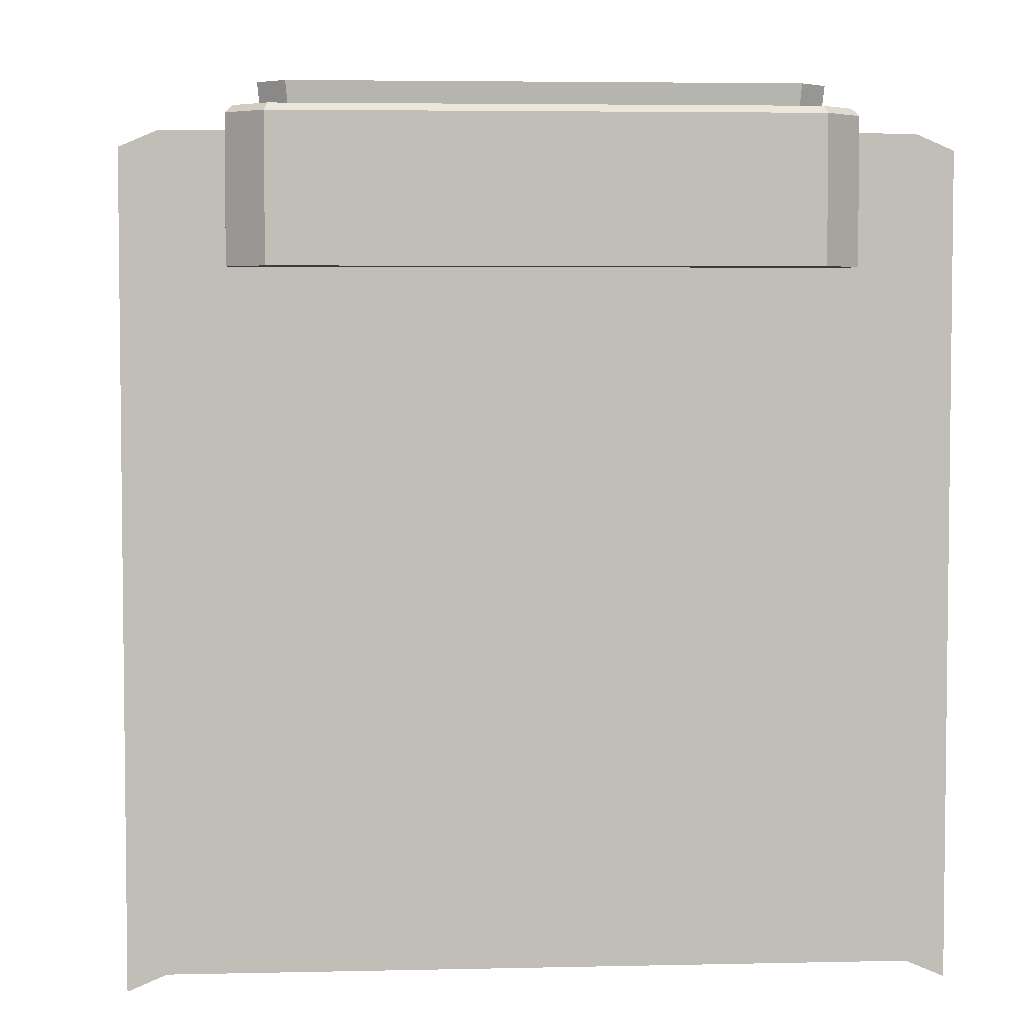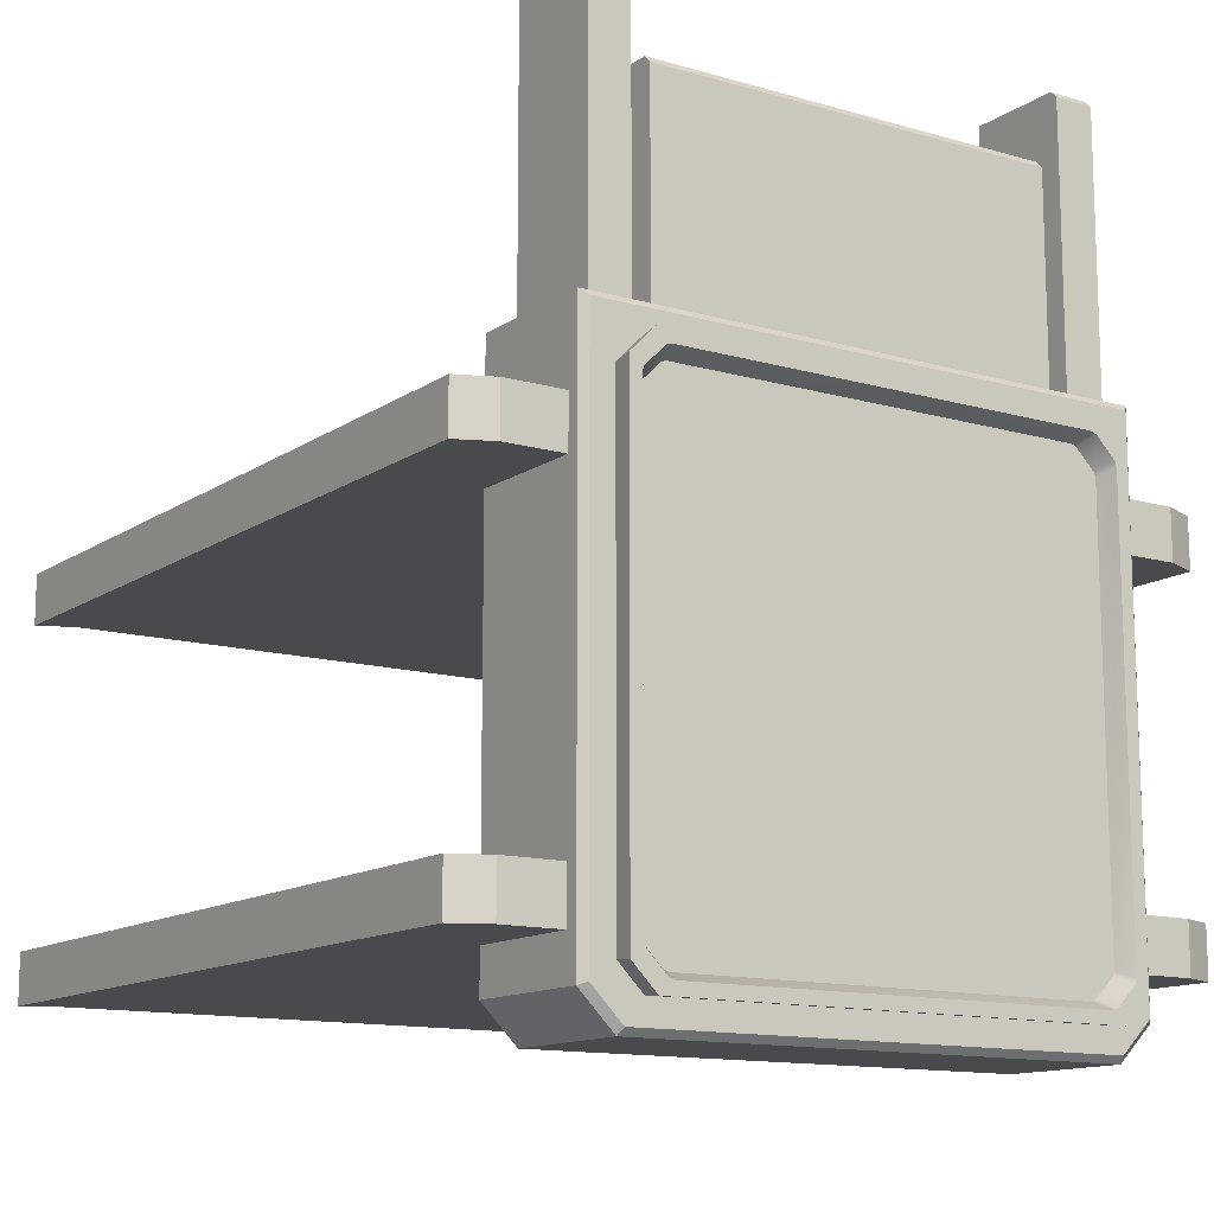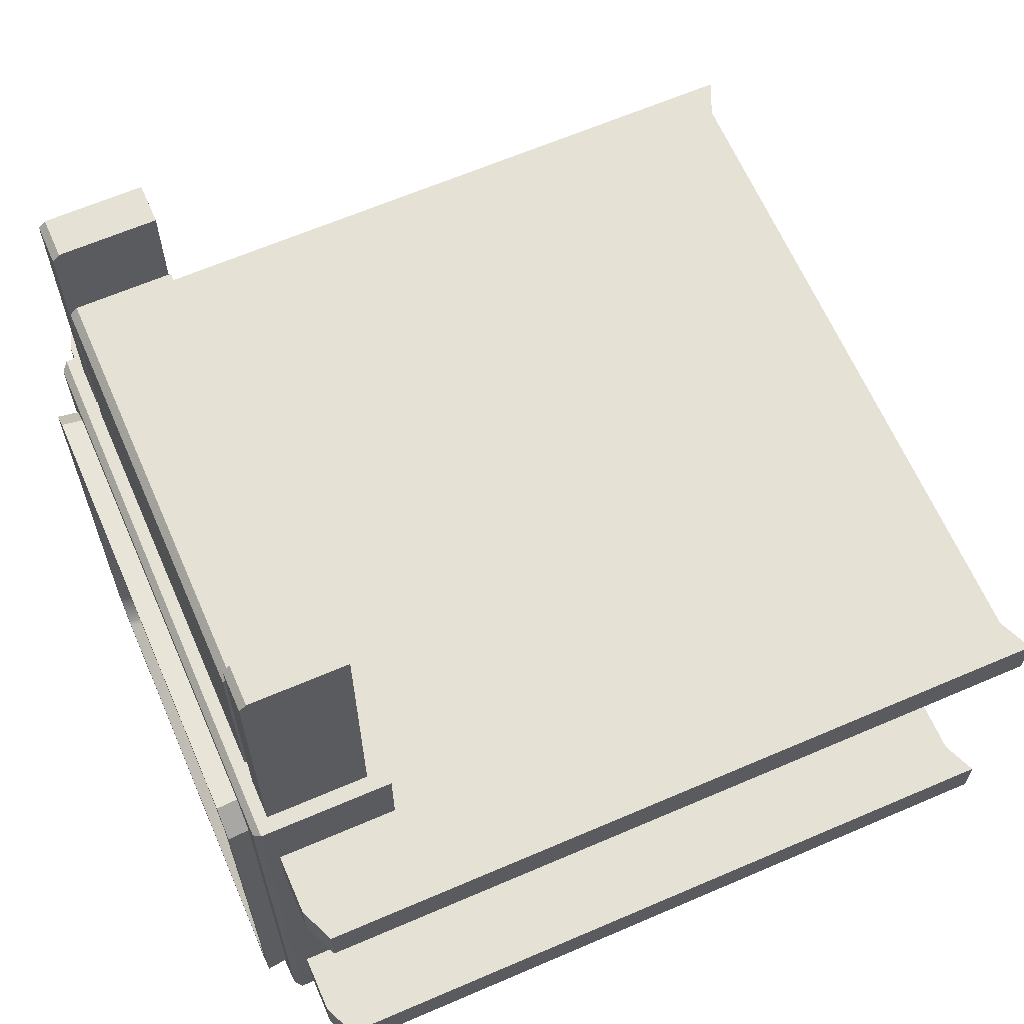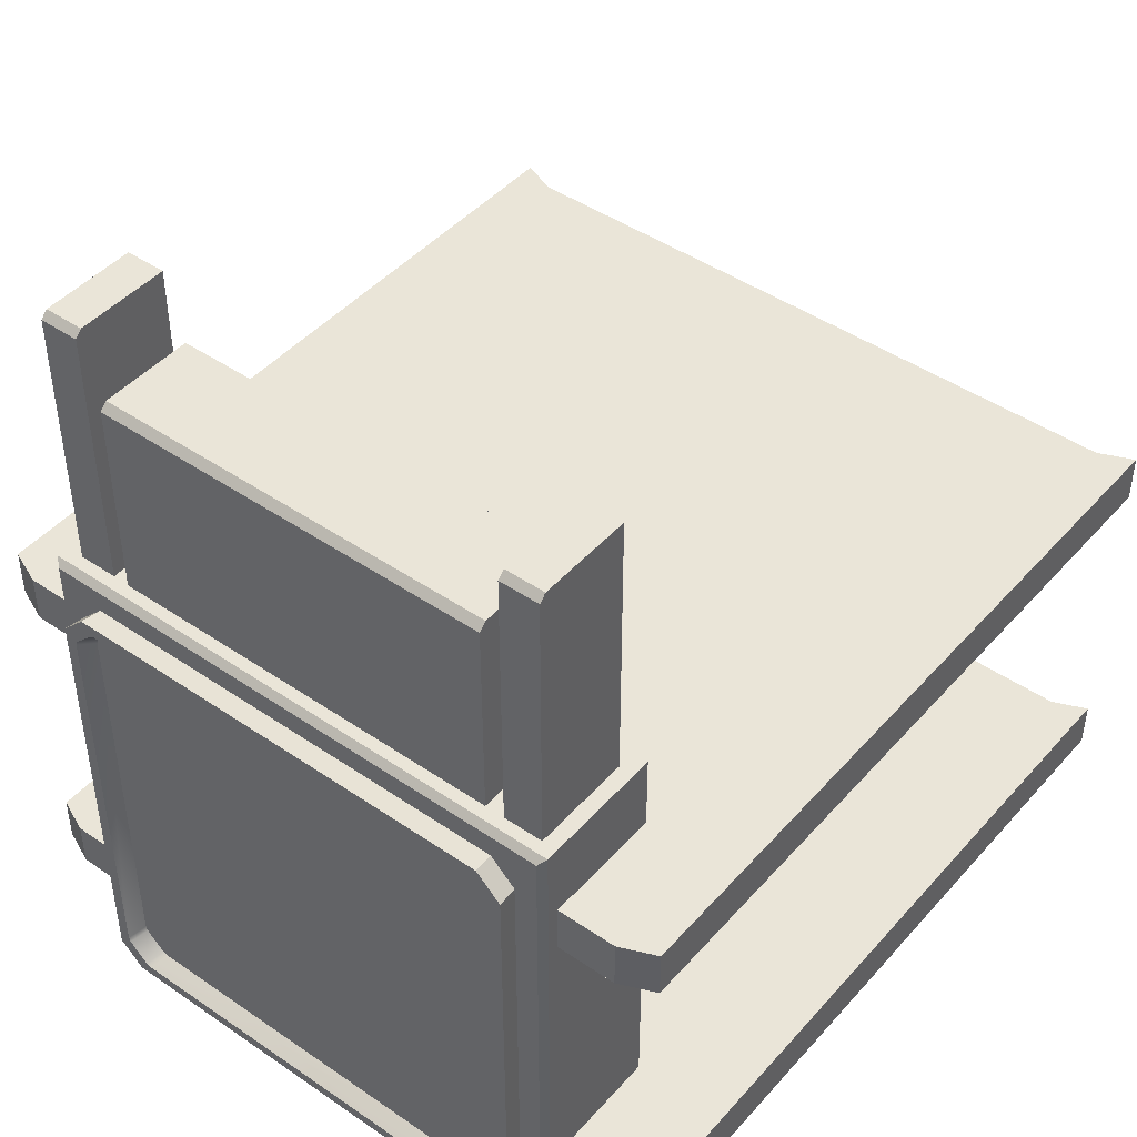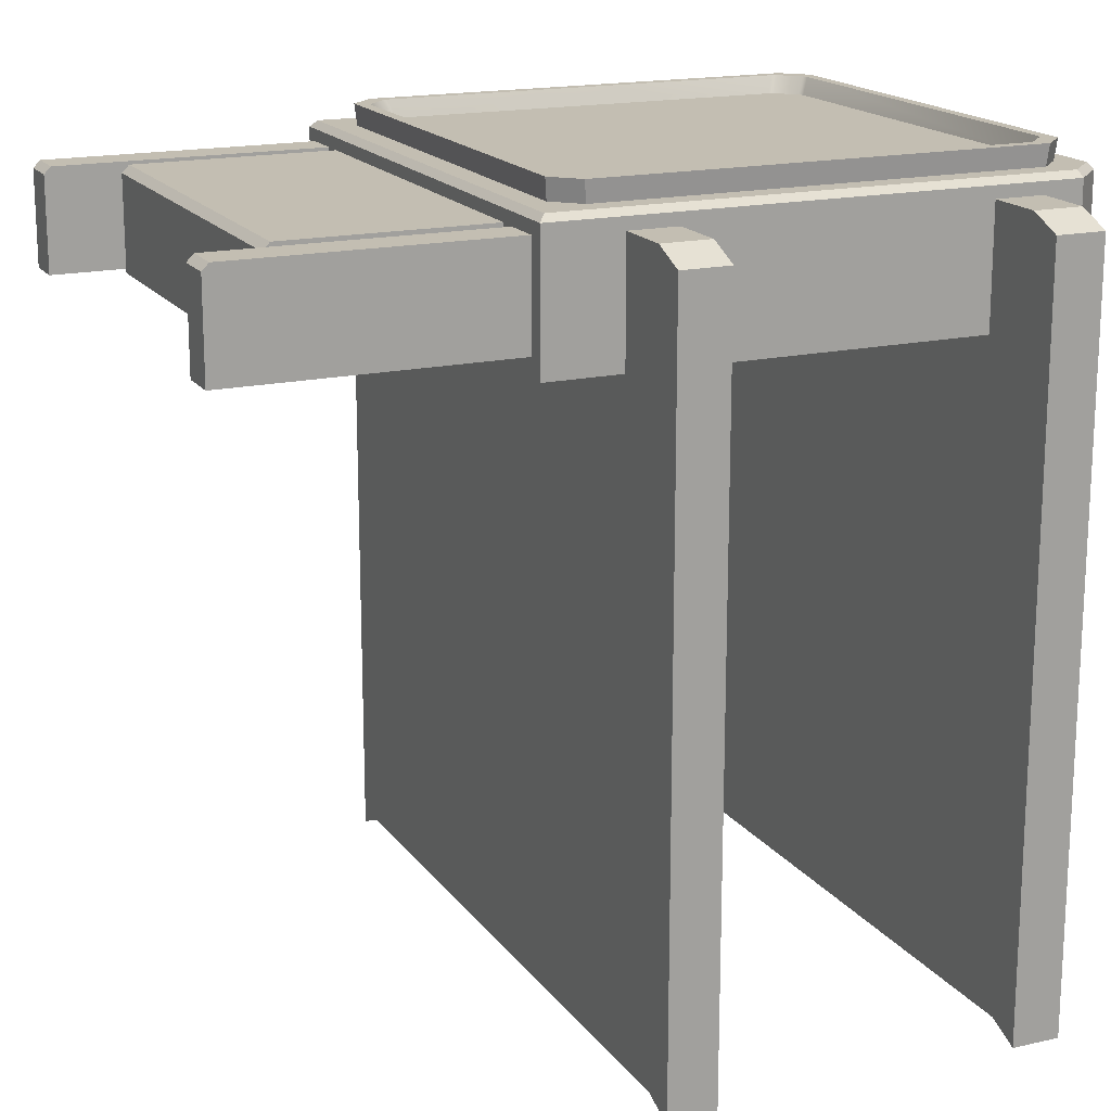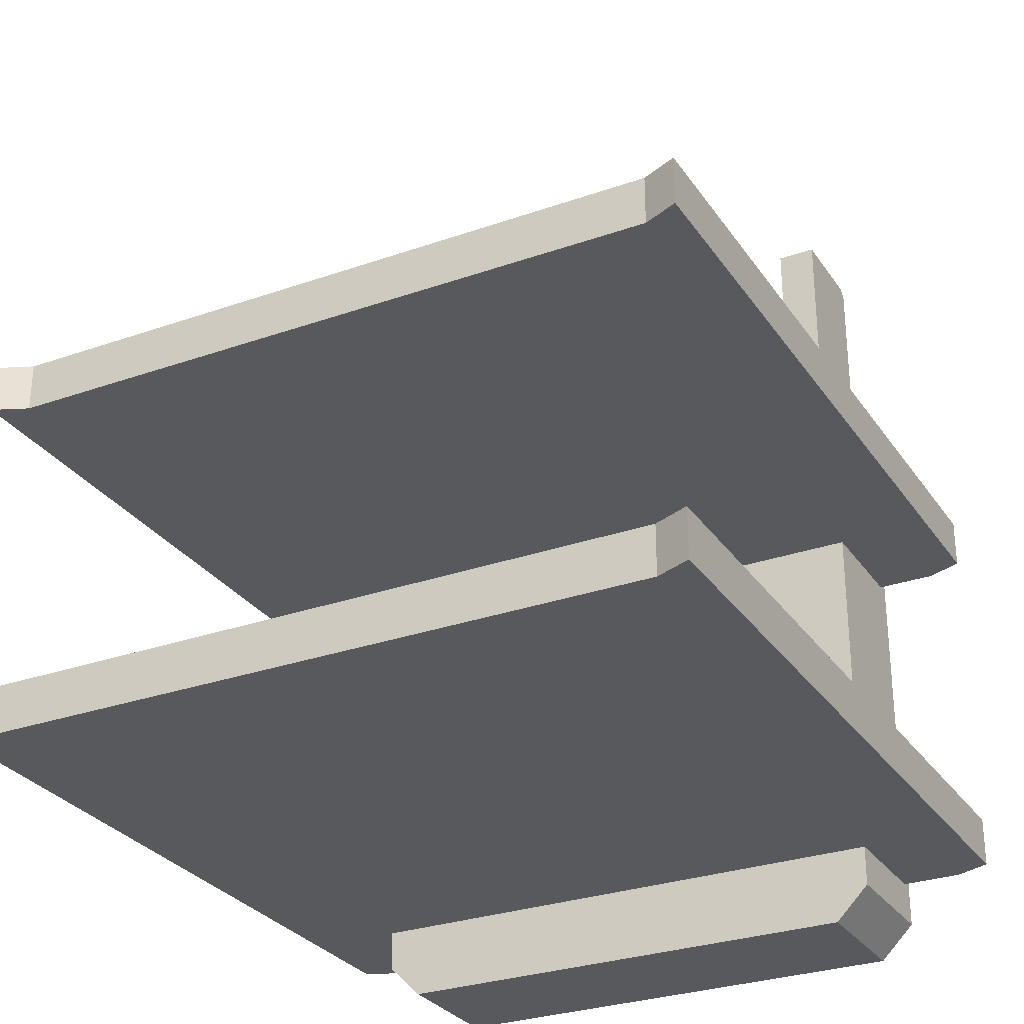
<metadata>
{"format":"obj","ext":"obj","renderer":"f3d","projection":"perspective","resolution":1024,"background":"white","views":[{"elev":4.4,"azim":175.7,"up":"+Y"},{"elev":-12.9,"azim":146.3,"up":"+Z"},{"elev":64.1,"azim":-113.5,"up":"+Z"},{"elev":44.9,"azim":-141.6,"up":"+Z"},{"elev":17.4,"azim":65.8,"up":"+Y"},{"elev":-29.3,"azim":27.6,"up":"+Z"}]}
</metadata>
<code>
o Fighter_Dock_Cube.018
v 0.1088 0.1998 0.6112
v 0.1088 0.1998 0.4108
v 0.1088 0.2498 0.4108
v 0.1284 0.1998 0.6112
v 0.1284 0.1998 0.4108
v 0.1284 0.2498 0.4108
v -0.1371 0.1909 0.4737
v 0.1371 0.1909 0.4737
v -0.1371 0.1909 0.2165
v -0.1201 0.1909 0.1996
v 0.1201 0.1909 0.1996
v 0.1371 0.1909 0.2165
v -0.1002 0.2001 0.5775
v -0.1002 0.2001 0.3771
v -0.1002 0.2501 0.3771
v 0.1002 0.2001 0.5775
v 0.1002 0.2001 0.3771
v 0.1002 0.2501 0.3771
v -0.1295 0.2001 0.6112
v -0.1295 0.2001 0.4108
v -0.1295 0.2501 0.4108
v -0.1099 0.2001 0.6112
v -0.1099 0.2001 0.4108
v -0.1099 0.2501 0.4108
v -0.1055 0.2054 0.4537
v -0.1171 0.2054 0.4421
v -0.1234 0.2697 0.4478
v -0.1112 0.2697 0.46
v -0.1171 0.2054 0.2311
v -0.1055 0.2054 0.2196
v -0.1112 0.2697 0.2132
v -0.1234 0.2697 0.2254
v 0.1171 0.2054 0.4421
v 0.1055 0.2054 0.4537
v 0.1112 0.2697 0.46
v 0.1234 0.2697 0.4478
v 0.1055 0.2054 0.2196
v 0.1171 0.2054 0.2311
v 0.1234 0.2697 0.2254
v 0.1112 0.2697 0.2132
v -0.1044 0.2697 0.4542
v -0.107 0.2697 0.4533
v -0.1069 0.2697 0.4553
v -0.1166 0.2697 0.4436
v -0.1176 0.2697 0.441
v -0.1186 0.2697 0.4436
v -0.1176 0.2697 0.2322
v -0.1166 0.2697 0.2296
v -0.1186 0.2697 0.2297
v -0.107 0.2697 0.22
v -0.1044 0.2697 0.219
v -0.1069 0.2697 0.218
v 0.1044 0.2697 0.219
v 0.107 0.2697 0.22
v 0.1069 0.2697 0.218
v 0.1166 0.2697 0.2296
v 0.1176 0.2697 0.2322
v 0.1186 0.2697 0.2297
v 0.1176 0.2697 0.441
v 0.1166 0.2697 0.4436
v 0.1186 0.2697 0.4436
v 0.107 0.2697 0.4533
v 0.1044 0.2697 0.4542
v 0.1069 0.2697 0.4553
v -0.1035 0.2611 0.4494
v -0.1009 0.2611 0.4504
v -0.1138 0.2611 0.4376
v -0.1128 0.2611 0.4401
v -0.1128 0.2611 0.2331
v -0.1138 0.2611 0.2357
v -0.1009 0.2611 0.2229
v -0.1035 0.2611 0.2238
v 0.1035 0.2611 0.2238
v 0.1009 0.2611 0.2229
v 0.1138 0.2611 0.2357
v 0.1128 0.2611 0.2331
v 0.1128 0.2611 0.4401
v 0.1138 0.2611 0.4376
v 0.1009 0.2611 0.4504
v 0.1035 0.2611 0.4494
v -0.1339 0.2593 0.4705
v -0.1371 0.2561 0.4737
v 0.1339 0.2593 0.4705
v 0.1371 0.2561 0.4737
v -0.1188 0.2593 0.2028
v -0.1201 0.2561 0.1996
v -0.1339 0.2593 0.2179
v -0.1371 0.2561 0.2165
v 0.1339 0.2593 0.2179
v 0.1371 0.2561 0.2165
v 0.1188 0.2593 0.2028
v 0.1201 0.2561 0.1996
v -0.1002 0.2465 0.5775
v -0.1002 0.2501 0.5739
v 0.1002 0.2501 0.5739
v 0.1002 0.2465 0.5775
v 0.1088 0.2464 0.6112
v 0.1088 0.2498 0.6078
v 0.1284 0.2498 0.6078
v 0.1284 0.2464 0.6112
v -0.1295 0.2467 0.6112
v -0.1295 0.2501 0.6078
v -0.1099 0.2501 0.6078
v -0.1099 0.2467 0.6112
v -0.1665 -0.1223 0.261
v -0.1665 0.25 0.261
v -0.1665 -0.1223 0.2367
v -0.1665 0.25 0.2367
v 0.1665 -0.1223 0.261
v 0.1665 0.25 0.261
v 0.1665 -0.1223 0.2367
v 0.1665 0.25 0.2367
v -0.1839 -0.1297 0.2367
v -0.1839 -0.1297 0.261
v -0.1839 0.2426 0.261
v -0.1839 0.2426 0.2367
v 0.1839 0.2426 0.2367
v 0.1839 -0.1297 0.2367
v 0.1839 -0.1297 0.261
v 0.1839 0.2426 0.261
v -0.1665 -0.1223 0.4357
v -0.1665 0.25 0.4357
v -0.1665 -0.1223 0.4113
v -0.1665 0.25 0.4113
v 0.1665 -0.1223 0.4357
v 0.1665 0.25 0.4357
v 0.1665 -0.1223 0.4113
v 0.1665 0.25 0.4113
v -0.1839 -0.1297 0.4113
v -0.1839 -0.1297 0.4357
v -0.1839 0.2426 0.4357
v -0.1839 0.2426 0.4113
v 0.1839 0.2426 0.4113
v 0.1839 -0.1297 0.4113
v 0.1839 -0.1297 0.4357
v 0.1839 0.2426 0.4357
f 110 117 112
f 108 111 107
f 105 115 114
f 110 105 109
f 111 105 107
f 108 110 112
f 115 113 114
f 117 119 118
f 111 117 118
f 108 115 106
f 105 113 107
f 109 120 110
f 111 119 109
f 107 116 108
f 126 133 128
f 124 127 123
f 121 131 130
f 126 121 125
f 127 121 123
f 124 126 128
f 131 129 130
f 133 135 134
f 127 133 134
f 124 131 122
f 121 129 123
f 125 136 126
f 127 135 125
f 123 132 124
f 110 120 117
f 108 112 111
f 105 106 115
f 110 106 105
f 111 109 105
f 108 106 110
f 115 116 113
f 117 120 119
f 111 112 117
f 108 116 115
f 105 114 113
f 109 119 120
f 111 118 119
f 107 113 116
f 126 136 133
f 124 128 127
f 121 122 131
f 126 122 121
f 127 125 121
f 124 122 126
f 131 132 129
f 133 136 135
f 127 128 133
f 124 132 131
f 121 130 129
f 125 135 136
f 127 134 135
f 123 129 132
f 3 99 6
f 3 5 2
f 104 19 22
f 98 3 2
f 5 1 2
f 99 100 4
f 12 92 90
f 90 8 12
f 87 81 83
f 84 7 8
f 10 88 86
f 86 11 10
f 12 8 7
f 15 95 18
f 15 17 14
f 94 15 14
f 17 13 14
f 95 96 16
f 21 103 24
f 21 23 20
f 102 21 20
f 23 19 20
f 103 104 22
f 35 25 34
f 39 33 38
f 48 72 50
f 27 29 26
f 31 37 30
f 28 26 25
f 31 29 32
f 38 40 39
f 35 33 36
f 25 26 38
f 54 76 56
f 51 74 53
f 74 70 66
f 45 70 47
f 57 78 59
f 51 53 40
f 63 66 41
f 62 77 80
f 63 41 28
f 60 62 36
f 48 50 32
f 57 59 36
f 45 47 32
f 54 56 40
f 42 44 28
f 41 42 43
f 44 45 46
f 47 48 49
f 50 51 52
f 53 54 55
f 56 57 58
f 59 60 61
f 62 63 64
f 72 51 50
f 73 53 74
f 80 63 62
f 65 41 66
f 59 77 60
f 47 69 48
f 76 57 56
f 68 45 44
f 42 68 44
f 81 84 83
f 85 88 87
f 91 90 92
f 81 88 82
f 91 86 85
f 90 83 84
f 82 9 7
f 94 96 95
f 96 13 16
f 98 100 99
f 102 104 103
f 100 1 4
f 3 98 99
f 3 6 5
f 104 101 19
f 2 1 98
f 1 97 98
f 5 4 1
f 4 5 99
f 5 6 99
f 12 11 92
f 90 84 8
f 83 89 87
f 89 91 87
f 91 85 87
f 84 82 7
f 10 9 88
f 86 92 11
f 7 9 12
f 9 10 12
f 10 11 12
f 15 94 95
f 15 18 17
f 14 13 94
f 13 93 94
f 17 16 13
f 16 17 95
f 17 18 95
f 21 102 103
f 21 24 23
f 20 19 102
f 19 101 102
f 23 22 19
f 22 23 103
f 23 24 103
f 35 28 25
f 39 36 33
f 48 69 72
f 27 32 29
f 31 40 37
f 28 27 26
f 31 30 29
f 38 37 40
f 35 34 33
f 26 29 30
f 30 37 26
f 37 38 26
f 38 33 34
f 34 25 38
f 54 73 76
f 51 71 74
f 78 75 74
f 75 76 74
f 76 73 74
f 74 71 70
f 71 72 70
f 72 69 70
f 70 67 66
f 67 68 66
f 68 65 66
f 66 79 78
f 79 80 78
f 80 77 78
f 78 74 66
f 45 67 70
f 57 75 78
f 55 40 53
f 40 31 51
f 31 52 51
f 63 79 66
f 62 60 77
f 43 28 41
f 28 35 63
f 35 64 63
f 64 35 62
f 35 36 62
f 36 61 60
f 52 31 50
f 31 32 50
f 32 49 48
f 61 36 59
f 36 39 57
f 39 58 57
f 49 32 47
f 32 27 45
f 27 46 45
f 58 39 56
f 39 40 56
f 40 55 54
f 46 27 44
f 27 28 44
f 28 43 42
f 72 71 51
f 73 54 53
f 80 79 63
f 65 42 41
f 59 78 77
f 47 70 69
f 76 75 57
f 68 67 45
f 42 65 68
f 81 82 84
f 85 86 88
f 91 89 90
f 81 87 88
f 91 92 86
f 90 89 83
f 82 88 9
f 94 93 96
f 96 93 13
f 98 97 100
f 102 101 104
f 100 97 1

</code>
